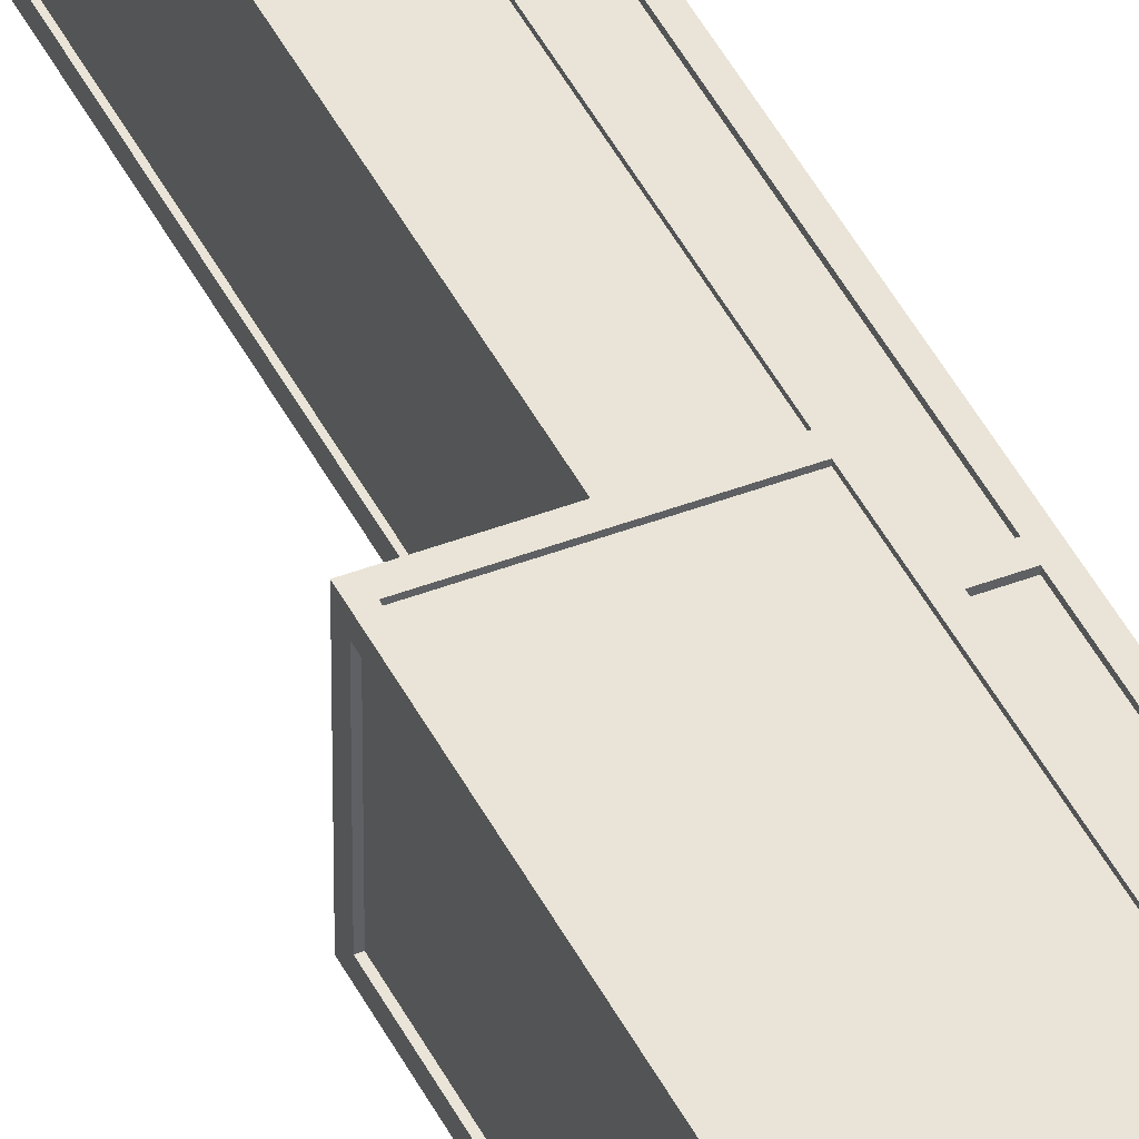
<metadata>
{"format":"obj","ext":"obj","renderer":"f3d","projection":"perspective","resolution":1024,"background":"white","views":[{"elev":42.9,"azim":-24.6,"up":"+Z"}]}
</metadata>
<code>
g default
v 228.4 0.09671 12.87
v 254.1 0.09671 12.87
v 228.4 875.3 12.87
v 254.1 875.3 12.87
v 228.4 875.3 -12.87
v 254.1 875.3 -12.87
v 228.4 0.09671 -12.87
v 254.1 0.09671 -12.87
v 254.1 687.4 12.87
v 228.4 687.4 12.87
v 228.4 687.4 -12.87
v 254.1 687.4 -12.87
v 275.7 0.09671 -12.87
v 275.7 0.09671 12.87
v 275.7 687.4 -12.87
v 275.7 687.4 12.87
v 228.4 0.09671 34.45
v 254.1 0.09671 34.45
v 254.1 687.4 34.45
v 228.4 687.4 34.45
v 275.7 409.7 -12.87
v 254.1 409.7 -12.87
v 228.4 409.7 -12.87
v 228.4 409.7 12.87
v 228.4 409.7 34.45
v 254.1 409.7 34.45
v 254.1 409.7 12.87
v 275.7 409.7 12.87
v 254.1 409.7 -38.76
v 254.1 0.09671 -38.76
v 275.7 409.7 -38.76
v 275.7 0.09671 -38.76
v 228.4 409.7 -38.76
v 228.4 0.09671 -38.76
v 202.5 0.09671 -12.87
v 202.5 0.09671 12.87
v 202.5 409.7 12.87
v 202.5 409.7 -12.87
v 202.5 409.7 34.45
v 202.5 0.09671 34.45
v 228.4 405.4 34.45
v 202.5 405.4 34.45
v 202.5 405.4 12.87
v 202.5 405.4 -12.87
v 228.4 405.4 -12.87
v 228.4 405.4 -38.76
v 254.1 405.4 -38.76
v 275.7 405.4 -38.76
v 275.7 405.4 -12.87
v 275.7 405.4 12.87
v 254.1 405.4 12.87
v 254.1 405.4 34.45
v 205.4 405.4 34.45
v 205.4 0.09671 34.45
v 205.4 0.09671 12.87
v 205.4 0.09671 -12.87
v 205.4 405.4 -12.87
v 205.4 409.7 -12.87
v 205.4 409.7 12.87
v 205.4 409.7 34.45
v 254.1 683.2 34.45
v 228.4 683.2 34.45
v 228.4 683.2 12.87
v 228.4 683.2 -12.87
v 254.1 683.2 -12.87
v 275.7 683.2 -12.87
v 275.7 683.2 12.87
v 254.1 683.2 12.87
v 250.6 409.7 34.45
v 250.6 683.2 34.45
v 250.6 687.4 34.45
v 250.6 687.4 12.87
v 250.6 875.3 12.87
v 250.6 875.3 -12.87
v 250.6 687.4 -12.87
v 250.6 683.2 -12.87
v 250.6 409.7 -12.87
v 250.6 409.7 -38.76
v 250.6 405.4 -38.76
v 250.6 0.09671 -38.76
v 250.6 0.09671 -12.87
v 250.6 0.09671 12.87
v 250.6 0.09671 34.45
v 250.6 405.4 34.45
v 272.1 683.2 12.87
v 272.1 409.7 12.87
v 272.1 405.4 12.87
v 272.1 0.09671 12.87
v 272.1 0.09671 -12.87
v 272.1 0.09671 -38.76
v 272.1 405.4 -38.76
v 272.1 409.7 -38.76
v 272.1 409.7 -12.87
v 272.1 683.2 -12.87
v 272.1 687.4 -12.87
v 272.1 687.4 12.87
v 254.1 683.2 30.55
v 254.1 409.7 30.55
v 254.1 405.4 30.55
v 254.1 0.09671 30.55
v 250.6 0.09671 30.55
v 228.4 0.09671 30.55
v 205.4 0.09671 30.55
v 202.5 0.09671 30.55
v 202.5 405.4 30.55
v 202.5 409.7 30.55
v 205.4 409.7 30.55
v 228.4 409.7 30.55
v 228.4 683.2 30.55
v 228.4 687.4 30.55
v 250.6 687.4 30.55
v 254.1 687.4 30.55
v 275.7 683.2 8.867
v 275.7 409.7 8.867
v 275.7 405.4 8.867
v 275.7 0.09671 8.867
v 272.1 0.09671 8.867
v 254.1 0.09671 8.867
v 250.6 0.09671 8.867
v 228.4 0.09671 8.867
v 205.4 0.09671 8.867
v 202.5 0.09671 8.867
v 202.5 405.4 8.867
v 202.5 409.7 8.867
v 205.4 409.7 8.867
v 228.4 409.7 8.867
v 228.4 683.2 8.867
v 228.4 687.4 8.867
v 228.4 875.3 8.867
v 250.6 875.3 8.867
v 254.1 875.3 8.867
v 254.1 687.4 8.867
v 272.1 687.4 8.867
v 275.7 687.4 8.867
v 231.3 683.2 34.45
v 231.3 409.7 34.45
v 231.3 405.4 34.45
v 231.3 0.09671 34.45
v 231.3 0.09671 30.55
v 231.3 0.09671 12.87
v 231.3 0.09671 8.867
v 231.3 0.09671 -12.87
v 231.3 0.09671 -38.76
v 231.3 405.4 -38.76
v 231.3 409.7 -38.76
v 231.3 409.7 -12.87
v 231.3 683.2 -12.87
v 231.3 687.4 -12.87
v 231.3 875.3 -12.87
v 231.3 875.3 8.867
v 231.3 875.3 12.87
v 231.3 687.4 12.87
v 231.3 687.4 30.55
v 231.3 687.4 34.45
v 254.1 875.3 -9.051
v 250.6 875.3 -9.051
v 231.3 875.3 -9.051
v 228.4 875.3 -9.051
v 228.4 687.4 -9.051
v 228.4 683.2 -9.051
v 228.4 409.7 -9.051
v 205.4 409.7 -9.051
v 202.5 409.7 -9.051
v 202.5 405.4 -9.051
v 202.5 0.09671 -9.051
v 205.4 0.09671 -9.051
v 228.4 0.09671 -9.051
v 231.3 0.09671 -9.051
v 250.6 0.09671 -9.051
v 254.1 0.09671 -9.051
v 272.1 0.09671 -9.051
v 275.7 0.09671 -9.051
v 275.7 405.4 -9.051
v 275.7 409.7 -9.051
v 275.7 683.2 -9.051
v 275.7 687.4 -9.051
v 272.1 687.4 -9.051
v 254.1 687.4 -9.051
v 231.3 409.7 -35.41
v 250.6 409.7 -35.41
v 254.1 409.7 -35.41
v 272.1 409.7 -35.41
v 275.7 409.7 -35.41
v 275.7 405.4 -35.34
v 275.7 0.09671 -30.59
v 272.1 0.09671 -30.59
v 254.1 0.09671 -30.59
v 250.6 0.09671 -30.59
v 231.3 0.09671 -30.59
v 228.4 0.09671 -30.59
v 228.4 405.4 -35.56
v 228.4 409.7 -35.41
v 228.4 3.379 -38.76
v 228.4 3.379 -35.56
v 228.4 3.379 -12.87
v 205.4 3.379 -12.87
v 202.5 3.379 -12.87
v 202.5 3.379 -9.051
v 202.5 3.379 8.867
v 202.5 3.379 12.87
v 202.5 3.379 30.55
v 202.5 3.379 34.45
v 205.4 3.379 34.45
v 228.4 3.379 34.45
v 231.3 3.379 34.45
v 250.6 3.379 34.45
v 254.1 3.379 34.45
v 254.1 3.379 30.55
v 254.1 3.379 12.87
v 272.1 3.379 12.87
v 275.7 3.379 12.87
v 275.7 3.379 8.867
v 275.7 3.379 -9.051
v 275.7 3.379 -12.87
v 275.7 3.379 -35.34
v 275.7 3.379 -38.76
v 272.1 3.379 -38.76
v 254.1 3.379 -38.76
v 250.6 3.379 -38.76
v 231.3 3.379 -38.76
v 231.3 871 12.87
v 250.6 871 12.87
v 254.1 871 12.87
v 254.1 871 8.867
v 254.1 871 -9.051
v 254.1 871 -12.87
v 250.6 871 -12.87
v 231.3 871 -12.87
v 228.4 871 -12.87
v 228.4 871 -9.051
v 228.4 871 8.867
v 228.4 871 12.87
v 231.3 144.7 -38.76
v 250.6 144.7 -38.76
v 254.1 144.7 -38.76
v 272.1 144.7 -38.76
v 275.7 144.7 -38.76
v 275.7 144.7 -35.34
v 275.7 144.7 -12.87
v 275.7 144.7 -9.051
v 275.7 144.7 8.867
v 275.7 144.7 12.87
v 272.1 144.7 12.87
v 254.1 144.7 12.87
v 254.1 144.7 30.55
v 254.1 144.7 34.45
v 250.6 144.7 34.45
v 231.3 144.7 34.45
v 228.4 144.7 34.45
v 205.4 144.7 34.45
v 202.5 144.7 34.45
v 202.5 144.7 30.55
v 202.5 144.7 12.87
v 202.5 144.7 8.867
v 202.5 144.7 -9.051
v 202.5 144.7 -12.87
v 205.4 144.7 -12.87
v 228.4 144.7 -12.87
v 228.4 144.7 -35.56
v 228.4 144.7 -38.76
v 231.3 141.6 -38.76
v 250.6 141.6 -38.76
v 254.1 141.6 -38.76
v 272.1 141.6 -38.76
v 275.7 141.6 -38.76
v 275.7 141.6 -35.34
v 275.7 141.6 -12.87
v 275.7 141.6 -9.051
v 275.7 141.6 8.867
v 275.7 141.6 12.87
v 272.1 141.6 12.87
v 254.1 141.6 12.87
v 254.1 141.6 30.55
v 254.1 141.6 34.45
v 250.6 141.6 34.45
v 231.3 141.6 34.45
v 228.4 141.6 34.45
v 205.4 141.6 34.45
v 202.5 141.6 34.45
v 202.5 141.6 30.55
v 202.5 141.6 12.87
v 202.5 141.6 8.867
v 202.5 141.6 -9.051
v 202.5 141.6 -12.87
v 205.4 141.6 -12.87
v 228.4 141.6 -12.87
v 228.4 141.6 -35.56
v 228.4 141.6 -38.76
v 203.6 3.379 -9.051
v 203.6 3.379 8.867
v 203.6 141.6 8.867
v 203.6 141.6 -9.051
v 203.6 141.6 30.55
v 203.6 141.6 12.87
v 203.6 3.379 12.87
v 203.6 3.379 30.55
v 203.6 405.4 30.55
v 203.6 405.4 12.87
v 203.6 144.7 12.87
v 203.6 144.7 30.55
v 203.6 144.7 8.867
v 203.6 405.4 8.867
v 203.6 144.7 -9.051
v 203.6 405.4 -9.051
v 231.3 3.379 33.53
v 250.6 3.379 33.53
v 250.6 141.6 33.53
v 231.3 141.6 33.53
v 228.4 3.379 33.53
v 228.4 141.6 33.53
v 205.4 141.6 33.53
v 205.4 3.379 33.53
v 250.6 144.7 33.53
v 231.3 144.7 33.53
v 250.6 405.4 33.53
v 231.3 405.4 33.53
v 228.4 144.7 33.53
v 228.4 405.4 33.53
v 205.4 144.7 33.53
v 205.4 405.4 33.53
v 231.3 141.6 -37
v 250.6 141.6 -37
v 250.6 3.379 -37
v 231.3 3.379 -37
v 254.1 141.6 -37
v 254.1 3.379 -37
v 272.1 141.6 -37
v 272.1 3.379 -37
v 231.3 405.4 -37
v 250.6 405.4 -37
v 250.6 144.7 -37
v 231.3 144.7 -37
v 254.1 144.7 -37
v 254.1 405.4 -37
v 272.1 144.7 -37
v 272.1 405.4 -37
v 274.5 3.379 8.867
v 274.5 3.379 -9.051
v 274.5 141.6 -9.051
v 274.5 141.6 8.867
v 274.5 3.379 -12.87
v 274.5 141.6 -12.87
v 274.5 3.379 -35.34
v 274.5 141.6 -35.34
v 274.5 405.4 -12.87
v 274.5 144.7 -12.87
v 274.5 144.7 -35.34
v 274.5 405.4 -35.34
v 274.5 144.7 -9.051
v 274.5 405.4 -9.051
v 274.5 144.7 8.867
v 274.5 405.4 8.867
v 257.8 0.09671 12.87
v 257.8 3.379 12.87
v 257.8 141.6 12.87
v 257.8 144.7 12.87
v 257.8 405.4 12.87
v 257.8 409.7 12.87
v 257.8 683.2 12.87
v 257.8 687.4 12.87
v 257.8 687.4 8.867
v 257.8 687.4 -9.051
v 257.8 687.4 -12.87
v 257.8 683.2 -12.87
v 257.8 409.7 -12.87
v 257.8 409.7 -35.41
v 257.8 409.7 -38.76
v 257.8 405.4 -38.76
v 257.8 405.4 -37
v 257.8 144.7 -37
v 257.8 144.7 -38.76
v 257.8 141.6 -38.76
v 257.8 141.6 -37
v 257.8 3.379 -37
v 257.8 3.379 -38.76
v 257.8 0.09671 -38.76
v 257.8 0.09671 -30.59
v 257.8 0.09671 -12.87
v 257.8 0.09671 -9.051
v 257.8 0.09671 8.867
v 254.1 3.379 15.71
v 254.1 141.6 15.71
v 254.1 144.7 15.71
v 254.1 405.4 15.71
v 254.1 409.7 15.71
v 254.1 683.2 15.71
v 254.1 687.4 15.71
v 250.6 687.4 15.71
v 231.3 687.4 15.71
v 228.4 687.4 15.71
v 228.4 683.2 15.71
v 228.4 409.7 15.71
v 205.4 409.7 15.71
v 202.5 409.7 15.71
v 202.5 405.4 15.71
v 203.6 405.4 15.71
v 203.6 144.7 15.71
v 202.5 144.7 15.71
v 202.5 141.6 15.71
v 203.6 141.6 15.71
v 203.6 3.379 15.71
v 202.5 3.379 15.71
v 202.5 0.09671 15.71
v 205.4 0.09671 15.71
v 228.4 0.09671 15.71
v 231.3 0.09671 15.71
v 250.6 0.09671 15.71
v 254.1 0.09671 15.71
v 231.3 409.7 33.56
v 250.6 409.7 33.56
v 250.6 683.2 33.56
v 231.3 683.2 33.56
v 274.5 409.7 8.867
v 274.5 409.7 -9.051
v 274.5 683.2 -9.051
v 274.5 683.2 8.867
v 253.4 409.7 15.71
v 253.4 683.2 15.71
v 253.4 683.2 30.55
v 253.4 409.7 30.55
v 253.4 3.379 15.71
v 253.4 141.6 15.71
v 253.4 141.6 30.55
v 253.4 3.379 30.55
v 253.4 144.7 15.71
v 253.4 144.7 30.55
v 253.4 405.4 15.71
v 253.4 405.4 30.55
v 272.1 141.6 11.69
v 272.1 3.379 11.69
v 257.8 141.6 11.69
v 257.8 3.379 11.69
v 257.8 144.7 11.69
v 257.8 405.4 11.69
v 272.1 144.7 11.69
v 272.1 405.4 11.69
v 257.8 409.7 11.69
v 257.8 683.2 11.69
v 272.1 409.7 11.69
v 272.1 683.2 11.69
v 228.4 144.7 -15.97
v 228.4 141.6 -15.97
v 228.4 3.379 -15.97
v 228.4 0.09671 -15.97
v 231.3 0.09671 -15.97
v 250.6 0.09671 -15.97
v 254.1 0.09671 -15.97
v 257.8 0.09671 -15.97
v 272.1 0.09671 -15.97
v 275.7 0.09671 -15.97
v 275.7 3.379 -15.97
v 274.5 3.379 -15.97
v 274.5 141.6 -15.97
v 275.7 141.6 -15.97
v 275.7 144.7 -15.97
v 274.5 144.7 -15.97
v 274.5 405.4 -15.97
v 275.7 405.4 -15.97
v 275.7 409.7 -15.97
v 272.1 409.7 -15.97
v 257.8 409.7 -15.97
v 254.1 409.7 -15.97
v 250.6 409.7 -15.97
v 231.3 409.7 -15.97
v 228.4 409.7 -15.97
v 228.4 405.4 -15.97
v 224.6 144.7 -12.87
v 224.6 141.6 -12.87
v 224.6 3.379 -12.87
v 224.6 0.09671 -12.87
v 224.6 0.09671 -9.051
v 224.6 0.09671 8.867
v 224.6 0.09671 12.87
v 224.6 0.09671 15.71
v 224.6 0.09671 30.55
v 224.6 0.09671 34.45
v 224.6 3.379 34.45
v 224.6 3.379 33.53
v 224.6 141.6 33.53
v 224.6 141.6 34.45
v 224.6 144.7 34.45
v 224.6 144.7 33.53
v 224.6 405.4 33.53
v 224.6 405.4 34.45
v 224.6 409.7 34.45
v 224.6 409.7 30.55
v 224.6 409.7 15.71
v 224.6 409.7 12.87
v 224.6 409.7 8.867
v 224.6 409.7 -9.051
v 224.6 409.7 -12.87
v 224.6 405.4 -12.87
v 229.4 141.6 -15.97
v 229.4 3.379 -15.97
v 229.4 141.6 -35.56
v 229.4 3.379 -35.56
v 229.4 144.7 -15.97
v 229.4 144.7 -35.56
v 229.4 405.4 -15.97
v 229.4 405.4 -35.56
v 224.6 141.6 -11.64
v 224.6 3.379 -11.64
v 205.4 3.379 -11.64
v 205.4 141.6 -11.64
v 224.6 405.4 -11.64
v 224.6 144.7 -11.64
v 205.4 144.7 -11.64
v 205.4 405.4 -11.64
v 229.3 409.7 -9.051
v 229.3 409.7 8.867
v 229.3 683.2 8.867
v 229.3 683.2 -9.051
v 229.3 683.2 15.71
v 229.3 409.7 15.71
v 229.3 409.7 30.55
v 229.3 683.2 30.55
v 229.3 409.7 12.87
v 229.3 683.2 12.87
v 229.3 687.4 8.867
v 229.3 687.4 -9.051
v 229.3 871 8.867
v 229.3 871 -9.051
v 250.6 687.4 11.14
v 231.3 687.4 11.14
v 250.6 871 11.14
v 231.3 871 11.14
v 252.7 687.4 -9.051
v 252.7 687.4 8.867
v 252.7 871 -9.051
v 252.7 871 8.867
v 231.3 683.2 -11.66
v 250.6 683.2 -11.66
v 250.6 409.7 -11.66
v 231.3 409.7 -11.66
v 254.1 683.2 -11.66
v 254.1 409.7 -11.66
v 257.8 683.2 -11.66
v 257.8 409.7 -11.66
v 272.1 683.2 -11.66
v 272.1 409.7 -11.66
v 250.6 871 -11.66
v 231.3 871 -11.66
v 250.6 687.4 -11.66
v 231.3 687.4 -11.66
g pCube1
f 409 410 411 412
f 150 130 156 157
f 531 532 533 534
f 168 169 119 141
f 413 414 415 416
f 509 510 511 512
f 221 222 73 151
f 230 231 129 158
f 149 74 227 228
f 224 225 155 131
f 117 171 172 116
f 93 94 66 21
f 177 133 134 176
f 85 86 28 67
f 406 407 101 139
f 417 418 419 420
f 388 389 153 111
f 513 514 515 516
f 217 264 265 216
f 321 322 323 324
f 289 290 291 292
f 293 400 401 296
f 305 306 307 308
f 421 422 423 424
f 270 271 210 211
f 337 338 339 340
f 182 183 31 92
f 266 215 216 265
f 185 186 90 32
f 179 180 78 145
f 188 189 143 80
f 194 287 288 193
f 471 472 121 166
f 489 490 162 125
f 501 502 503 504
f 486 487 393 107
f 474 475 103 404
f 478 479 311 312
f 484 485 60 53
f 106 394 395 105
f 164 123 124 163
f 491 492 57 58
f 46 191 192 33
f 145 78 79 144
f 48 91 92 31
f 183 184 48 31
f 115 173 174 114
f 28 86 87 50
f 99 384 385 98
f 137 84 69 136
f 203 278 279 202
f 404 103 104 403
f 166 121 122 165
f 285 196 197 284
f 58 57 44 38
f 125 162 163 124
f 107 393 394 106
f 53 60 39 42
f 154 135 70 71
f 390 391 109 110
f 160 127 128 159
f 148 75 76 147
f 66 94 95 15
f 134 113 175 176
f 96 85 67 16
f 112 97 386 387
f 69 26 61 70
f 71 70 61 19
f 387 388 111 112
f 73 222 223 4
f 156 130 131 155
f 227 74 6 226
f 76 75 12 65
f 533 532 535 536
f 78 180 181 29
f 79 78 29 47
f 323 322 325 326
f 187 188 80 30
f 119 169 170 118
f 101 407 408 100
f 275 206 207 274
f 69 84 52 26
f 68 27 358 359
f 357 358 27 51
f 354 355 272 209
f 118 170 379 380
f 376 377 187 30
f 326 325 373 374
f 367 368 47 29
f 181 366 367 29
f 536 535 537 538
f 363 364 65 12
f 178 132 361 362
f 9 68 359 360
f 98 97 61 26
f 52 99 98 26
f 208 273 274 207
f 83 101 100 18
f 139 101 83 138
f 103 475 476 54
f 104 103 54 40
f 279 280 201 202
f 39 106 105 42
f 60 107 106 39
f 485 486 107 60
f 109 108 25 62
f 110 109 62 20
f 111 153 154 71
f 112 111 71 19
f 61 97 112 19
f 28 114 113 67
f 50 115 114 28
f 211 212 269 270
f 88 117 116 14
f 2 118 380 353
f 82 119 118 2
f 141 119 82 140
f 121 472 473 55
f 122 121 55 36
f 291 290 295 294
f 124 123 43 37
f 59 125 124 37
f 488 489 125 59
f 511 510 517 518
f 128 127 63 10
f 129 231 232 3
f 151 73 130 150
f 131 130 73 4
f 223 224 131 4
f 361 132 9 360
f 134 133 96 16
f 67 113 134 16
f 25 136 135 62
f 41 137 136 25
f 309 305 308 310
f 102 139 138 17
f 405 406 139 102
f 120 141 140 1
f 167 168 141 120
f 143 189 190 34
f 288 261 220 193
f 33 145 144 46
f 192 179 145 33
f 64 147 146 23
f 11 148 147 64
f 5 149 228 229
f 129 150 157 158
f 3 151 150 129
f 232 221 151 3
f 153 389 390 110
f 154 153 110 20
f 62 135 154 20
f 74 156 155 6
f 157 156 74 149
f 158 157 149 5
f 229 230 158 5
f 64 160 159 11
f 23 161 160 64
f 162 490 491 58
f 163 162 58 38
f 44 164 163 38
f 197 198 283 284
f 56 166 165 35
f 470 471 166 56
f 7 142 168 167
f 142 81 169 168
f 170 169 81 8
f 379 170 8 378
f 172 171 89 13
f 339 338 341 342
f 174 173 49 21
f 175 174 21 66
f 176 175 66 15
f 95 177 176 15
f 12 178 362 363
f 155 225 226 6
f 146 77 463 464
f 462 463 77 22
f 22 365 461 462
f 93 21 459 460
f 21 49 458 459
f 342 341 452 453
f 13 89 449 450
f 447 448 378 8
f 8 81 446 447
f 81 142 445 446
f 444 445 142 7
f 195 286 442 443
f 465 466 45 23
f 23 146 464 465
f 190 194 193 34
f 7 195 443 444
f 196 469 470 56
f 197 196 56 35
f 35 165 198 197
f 165 122 199 198
f 200 199 122 36
f 201 402 403 104
f 202 201 104 40
f 54 203 202 40
f 476 477 203 54
f 17 138 205 204
f 138 83 206 205
f 207 206 83 18
f 100 208 207 18
f 408 381 208 100
f 353 354 209 2
f 211 210 88 14
f 14 116 212 211
f 116 172 213 212
f 214 213 172 13
f 451 214 13 450
f 216 215 185 32
f 90 217 216 32
f 30 218 375 376
f 80 219 218 30
f 220 219 80 143
f 193 220 143 34
f 524 523 525 526
f 223 222 72 9
f 9 132 224 223
f 528 527 529 530
f 226 225 178 12
f 75 227 226 12
f 542 541 543 544
f 229 228 148 11
f 11 159 230 229
f 520 519 521 522
f 232 231 128 10
f 10 152 221 232
f 329 330 331 332
f 333 331 330 334
f 370 333 334 369
f 237 236 91 48
f 184 238 237 48
f 345 346 456 457
f 350 349 346 345
f 351 349 350 352
f 242 241 115 50
f 50 87 243 242
f 244 356 357 51
f 426 425 427 428
f 246 245 99 52
f 84 247 246 52
f 314 313 315 316
f 317 314 316 318
f 319 482 483 320
f 251 250 53 42
f 42 105 252 251
f 297 396 397 300
f 302 301 299 298
f 303 301 302 304
f 256 255 164 44
f 57 257 256 44
f 505 506 507 508
f 466 441 258 45
f 260 259 191 46
f 46 144 233 260
f 233 234 262 261
f 263 262 234 235
f 372 263 235 371
f 265 264 236 237
f 238 266 265 237
f 239 267 454 455
f 240 268 267 239
f 269 268 240 241
f 270 269 241 242
f 242 243 271 270
f 272 355 356 244
f 273 382 383 245
f 274 273 245 246
f 247 275 274 246
f 276 275 247 248
f 277 276 248 249
f 278 480 481 250
f 279 278 250 251
f 251 252 280 279
f 252 398 399 280
f 254 282 281 253
f 283 282 254 255
f 284 283 255 256
f 257 285 284 256
f 467 468 285 257
f 442 286 258 441
f 288 287 259 260
f 260 233 261 288
f 198 199 290 289
f 282 283 292 291
f 283 198 289 292
f 280 399 400 293
f 402 201 296 401
f 201 280 293 296
f 199 200 295 290
f 281 282 291 294
f 105 395 396 297
f 398 252 300 397
f 252 105 297 300
f 254 253 299 301
f 43 123 302 298
f 255 254 301 303
f 123 164 304 302
f 164 255 303 304
f 205 206 306 305
f 206 275 307 306
f 275 276 308 307
f 480 278 311 479
f 278 203 312 311
f 203 477 478 312
f 204 205 305 309
f 276 277 310 308
f 248 247 313 314
f 247 84 315 313
f 84 137 316 315
f 249 248 314 317
f 137 41 318 316
f 250 481 482 319
f 484 53 320 483
f 53 250 319 320
f 261 262 322 321
f 219 220 324 323
f 220 261 321 324
f 262 263 325 322
f 218 219 323 326
f 263 372 373 325
f 264 217 328 327
f 375 218 326 374
f 144 79 330 329
f 234 233 332 331
f 233 144 329 332
f 235 234 331 333
f 79 47 334 330
f 371 235 333 370
f 47 368 369 334
f 91 236 335 336
f 212 213 338 337
f 268 269 340 339
f 269 212 337 340
f 213 214 341 338
f 267 268 339 342
f 214 451 452 341
f 215 266 344 343
f 454 267 342 453
f 239 455 456 346
f 238 184 348 347
f 458 49 345 457
f 240 239 346 349
f 49 173 350 345
f 241 240 349 351
f 173 115 352 350
f 115 241 351 352
f 88 210 354 353
f 430 429 431 432
f 356 355 271 243
f 434 433 435 436
f 87 86 358 357
f 438 437 439 440
f 360 359 85 96
f 133 361 360 96
f 362 361 133 177
f 363 362 177 95
f 95 94 364 363
f 538 537 539 540
f 461 365 93 460
f 367 366 182 92
f 92 91 368 367
f 369 368 91 336
f 335 370 369 336
f 236 371 370 335
f 264 372 371 236
f 373 372 264 327
f 374 373 327 328
f 217 375 374 328
f 376 375 217 90
f 90 186 377 376
f 378 448 449 89
f 171 379 378 89
f 380 379 171 117
f 353 380 117 88
f 209 272 382 381
f 383 382 272 244
f 384 383 244 51
f 385 384 51 27
f 27 68 386 385
f 387 386 68 9
f 9 72 388 387
f 72 152 389 388
f 390 389 152 10
f 10 63 391 390
f 518 517 514 513
f 393 487 488 59
f 394 393 59 37
f 395 394 37 43
f 396 395 43 298
f 397 396 298 299
f 253 398 397 299
f 399 398 253 281
f 400 399 281 294
f 401 400 294 295
f 200 402 401 295
f 403 402 200 36
f 55 404 403 36
f 473 474 404 55
f 1 140 406 405
f 140 82 407 406
f 408 407 82 2
f 2 209 381 408
f 136 69 410 409
f 69 70 411 410
f 70 135 412 411
f 135 136 409 412
f 114 174 414 413
f 174 175 415 414
f 175 113 416 415
f 113 114 413 416
f 385 386 418 417
f 386 97 419 418
f 97 98 420 419
f 98 385 417 420
f 381 382 422 421
f 382 273 423 422
f 273 208 424 423
f 208 381 421 424
f 245 383 425 426
f 383 384 427 425
f 384 99 428 427
f 99 245 426 428
f 210 271 429 430
f 271 355 431 429
f 355 354 432 431
f 354 210 430 432
f 357 356 433 434
f 356 243 435 433
f 243 87 436 435
f 87 357 434 436
f 359 358 437 438
f 358 86 439 437
f 86 85 440 439
f 85 359 438 440
f 287 442 441 259
f 494 493 495 496
f 444 443 194 190
f 190 189 445 444
f 446 445 189 188
f 447 446 188 187
f 187 377 448 447
f 449 448 377 186
f 450 449 186 185
f 215 451 450 185
f 452 451 215 343
f 453 452 343 344
f 266 454 453 344
f 455 454 266 238
f 456 455 238 347
f 457 456 347 348
f 184 458 457 348
f 459 458 184 183
f 460 459 183 182
f 366 461 460 182
f 462 461 366 181
f 181 180 463 462
f 464 463 180 179
f 465 464 179 192
f 192 191 466 465
f 498 497 499 500
f 258 286 468 467
f 286 195 469 468
f 470 469 195 7
f 7 167 471 470
f 167 120 472 471
f 473 472 120 1
f 1 405 474 473
f 405 102 475 474
f 476 475 102 17
f 17 204 477 476
f 478 477 204 309
f 309 310 479 478
f 277 480 479 310
f 481 480 277 249
f 482 481 249 317
f 483 482 317 318
f 41 484 483 318
f 41 25 485 484
f 25 108 486 485
f 108 392 487 486
f 488 487 392 24
f 24 126 489 488
f 126 161 490 489
f 491 490 161 23
f 23 45 492 491
f 45 258 467 492
f 443 442 493 494
f 442 287 495 493
f 287 194 496 495
f 194 443 494 496
f 259 441 497 498
f 441 466 499 497
f 466 191 500 499
f 191 259 498 500
f 468 469 502 501
f 469 196 503 502
f 196 285 504 503
f 285 468 501 504
f 492 467 506 505
f 467 257 507 506
f 257 57 508 507
f 57 492 505 508
f 161 126 510 509
f 127 160 512 511
f 160 161 509 512
f 392 108 515 514
f 108 109 516 515
f 109 391 513 516
f 126 24 517 510
f 63 127 511 518
f 24 392 514 517
f 391 63 518 513
f 159 128 519 520
f 128 231 521 519
f 231 230 522 521
f 230 159 520 522
f 152 72 523 524
f 72 222 525 523
f 222 221 526 525
f 221 152 524 526
f 132 178 527 528
f 178 225 529 527
f 225 224 530 529
f 224 132 528 530
f 147 76 532 531
f 77 146 534 533
f 146 147 531 534
f 76 65 535 532
f 22 77 533 536
f 65 364 537 535
f 365 22 536 538
f 364 94 539 537
f 94 93 540 539
f 93 365 538 540
f 228 227 541 542
f 227 75 543 541
f 75 148 544 543
f 148 228 542 544

</code>
